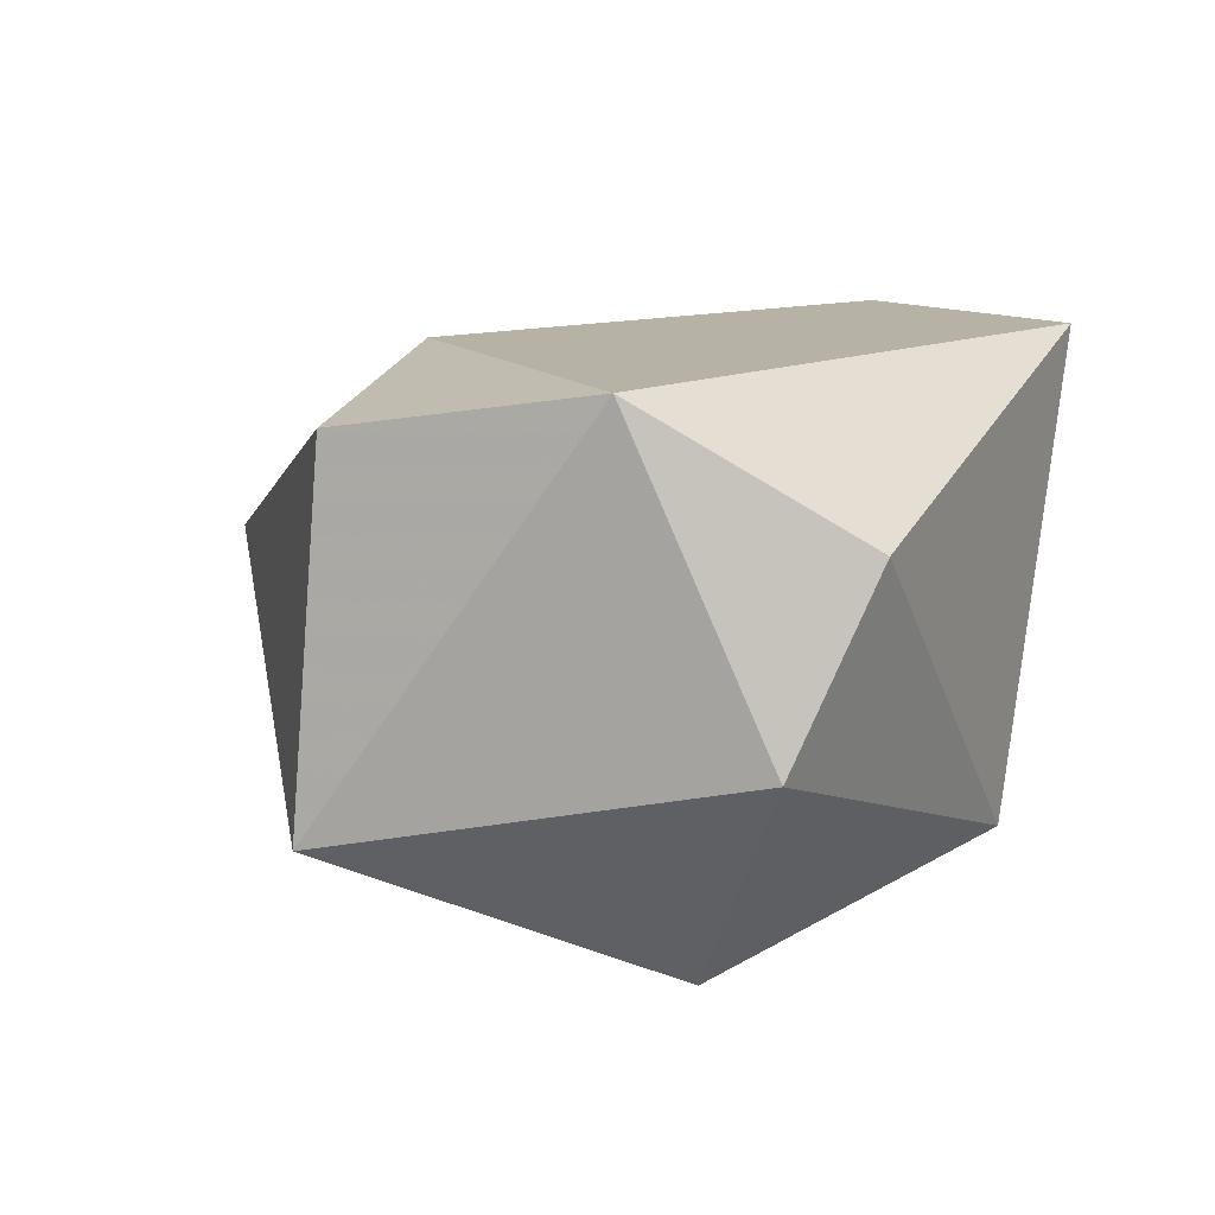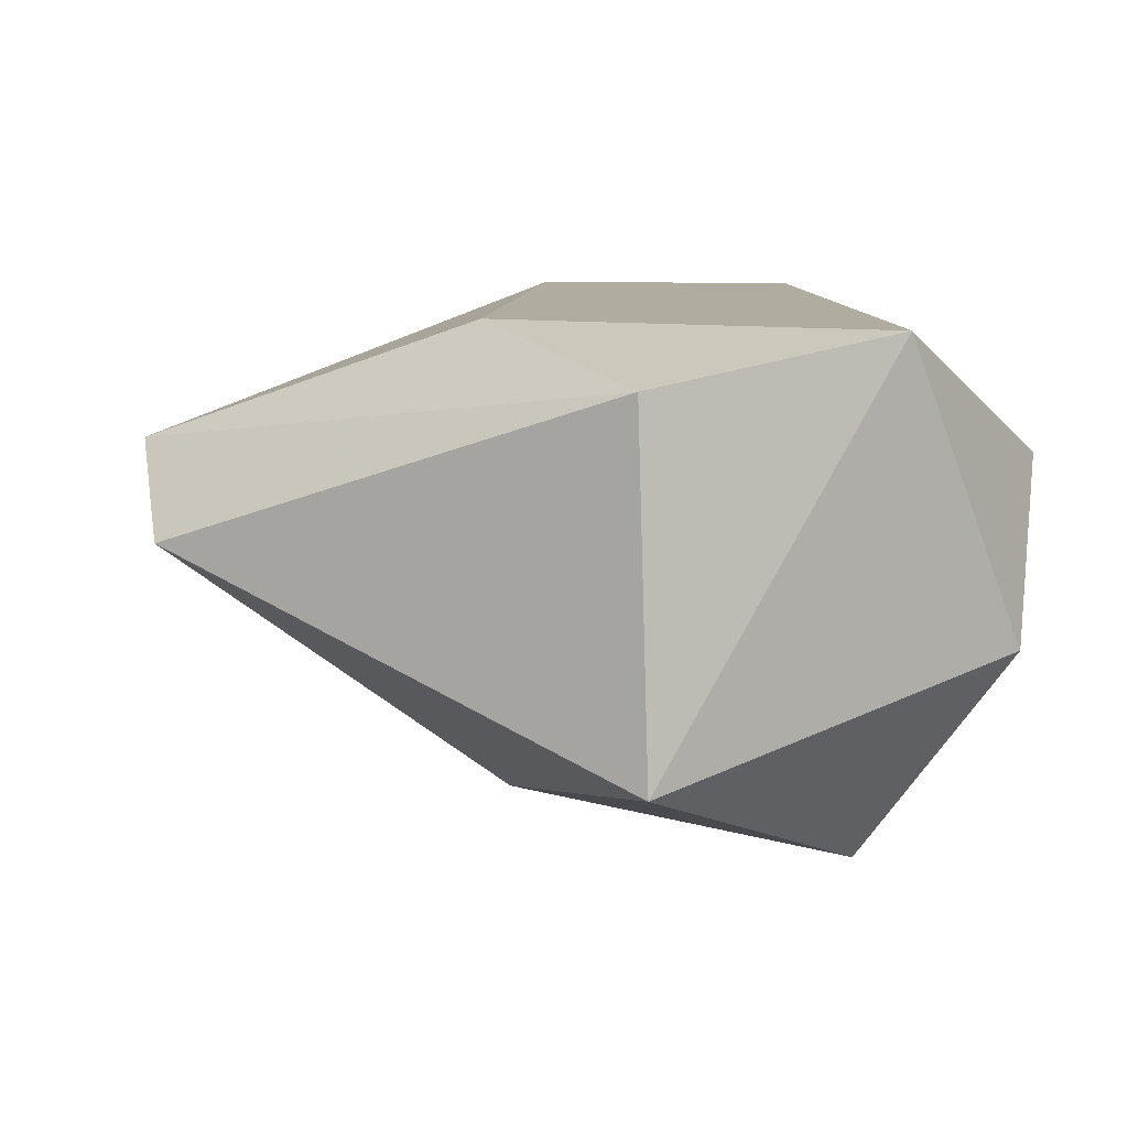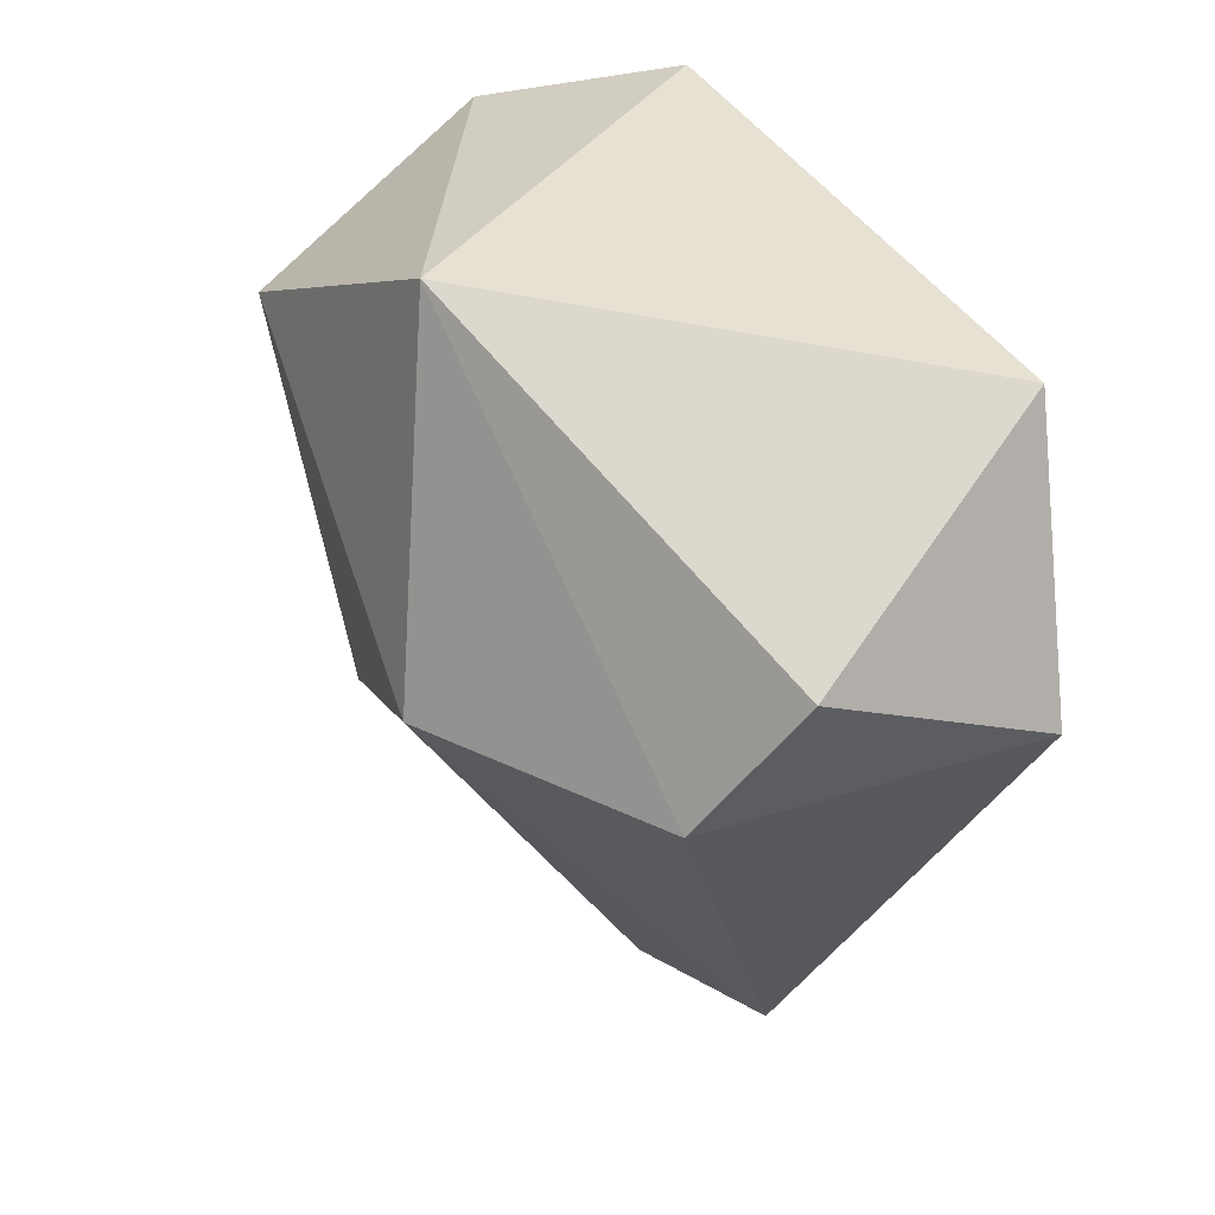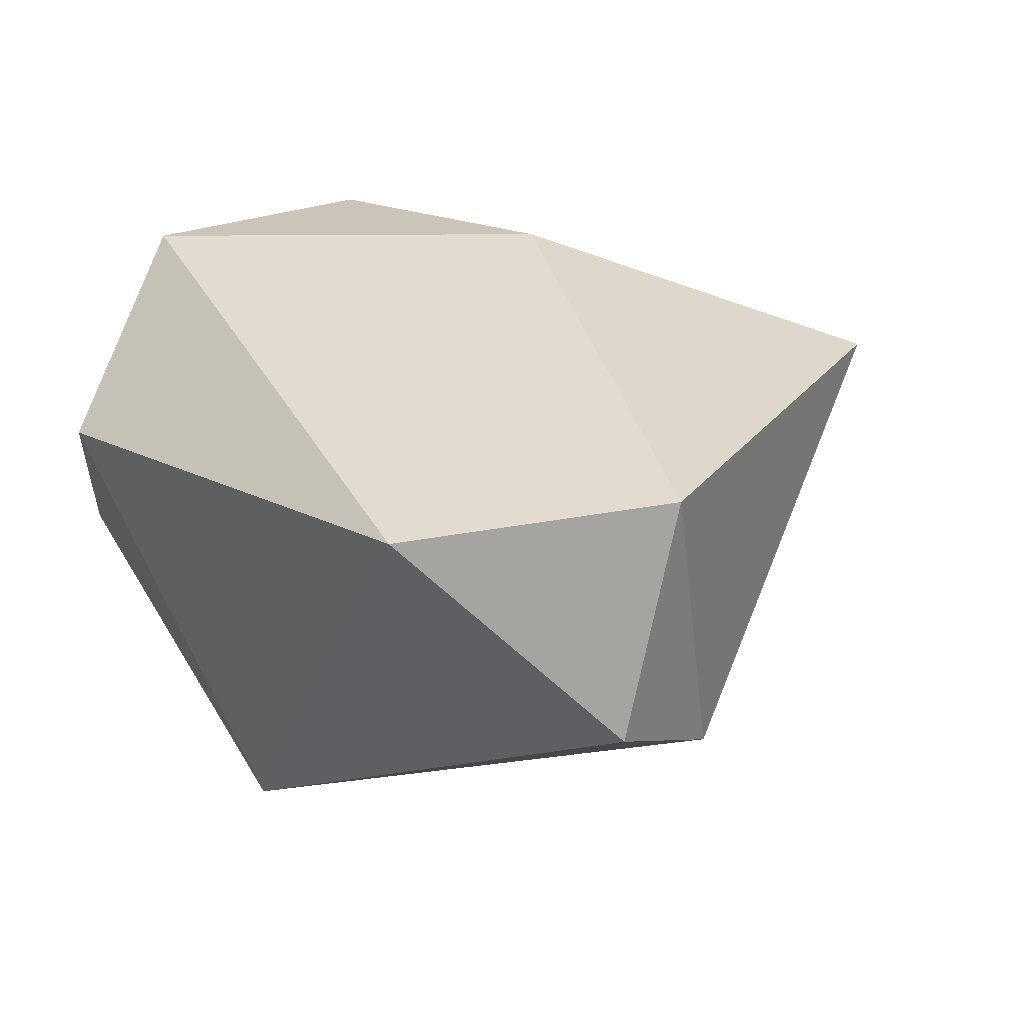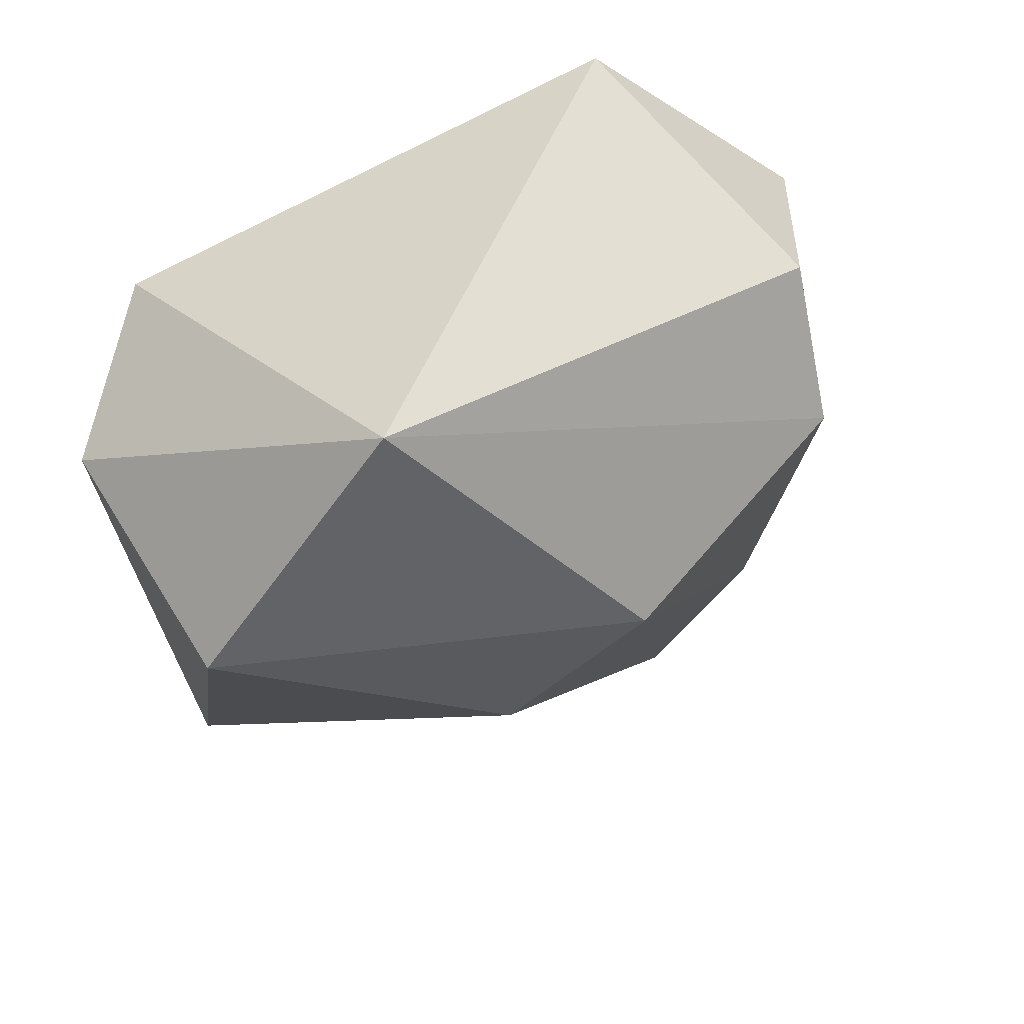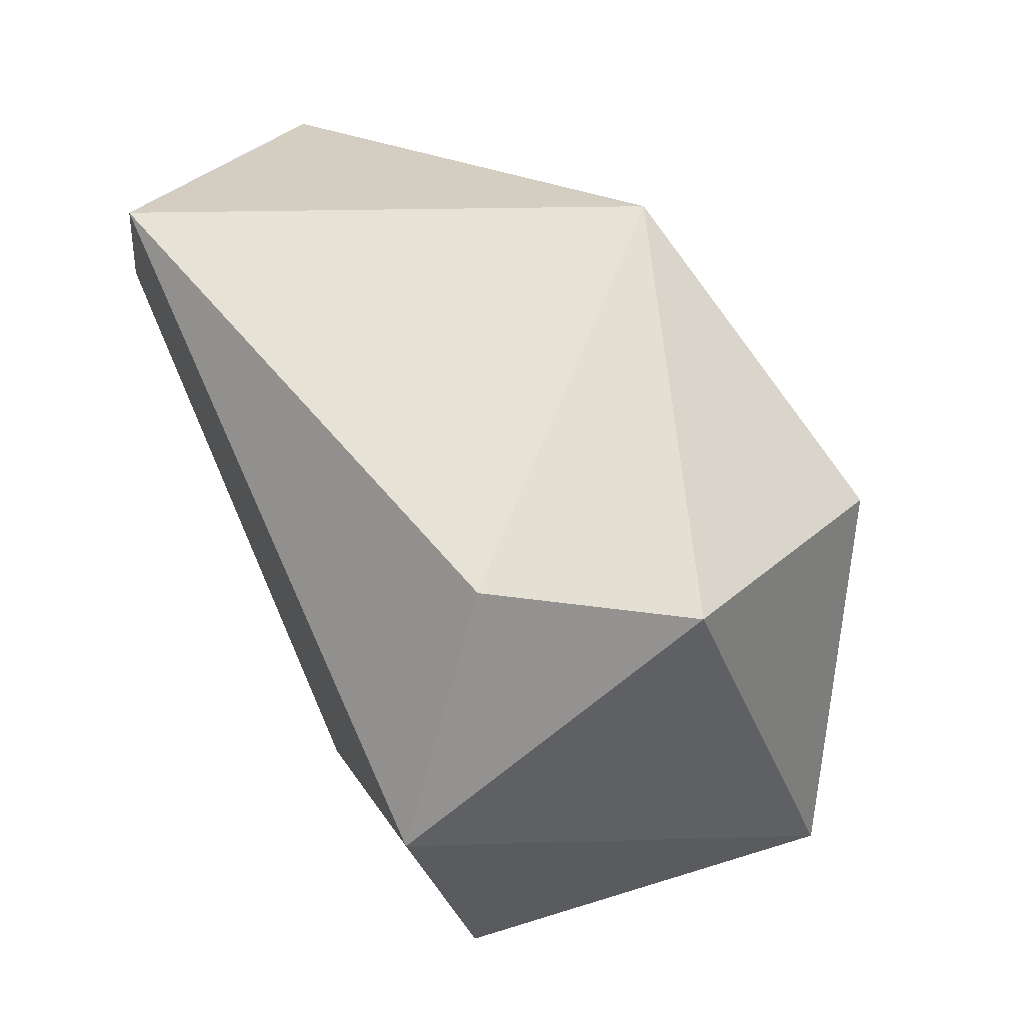
<metadata>
{"format":"obj","ext":"obj","renderer":"f3d","projection":"perspective","resolution":1024,"background":"white","views":[{"elev":12.3,"azim":123.9,"up":"+Z"},{"elev":10.1,"azim":77.6,"up":"+Z"},{"elev":29.9,"azim":-104.9,"up":"+Y"},{"elev":34.4,"azim":-122.6,"up":"+Z"},{"elev":-35.9,"azim":-148.1,"up":"+Z"},{"elev":66.8,"azim":65.6,"up":"+Y"}]}
</metadata>
<code>
g Generated convex submesh 1
v -0.05862 3.507 -0.9301
v 0.476 3.574 -0.2623
v -0.2587 2.973 -0.3958
v -0.7931 3.841 -0.5294
v 0.2087 3.974 -0.997
v 0.5428 3.574 -0.7966
v 0.2087 4.242 -0.3958
v -0.7263 3.707 -0.1954
v -0.2587 4.175 -0.8634
v -0.3923 3.64 -0.9301
v 0.4091 3.974 -0.1954
v -0.05862 2.973 -0.5294
v -0.5927 4.108 -0.1954
v 0.3422 4.175 -0.663
v 0.07503 3.44 -0.1954
v -0.7263 3.64 -0.663
g Generated convex submesh 1_0
f 16 9 10
f 6 1 5
f 10 5 1
f 10 9 5
f 11 2 6
f 12 2 3
f 12 6 2
f 12 1 6
f 12 10 1
f 12 3 10
f 13 4 8
f 13 9 4
f 13 7 9
f 13 11 7
f 13 8 11
f 14 6 5
f 14 5 9
f 14 9 7
f 14 11 6
f 14 7 11
f 15 3 2
f 15 8 3
f 15 2 11
f 15 11 8
f 16 3 8
f 16 8 4
f 16 4 9
f 16 10 3

</code>
